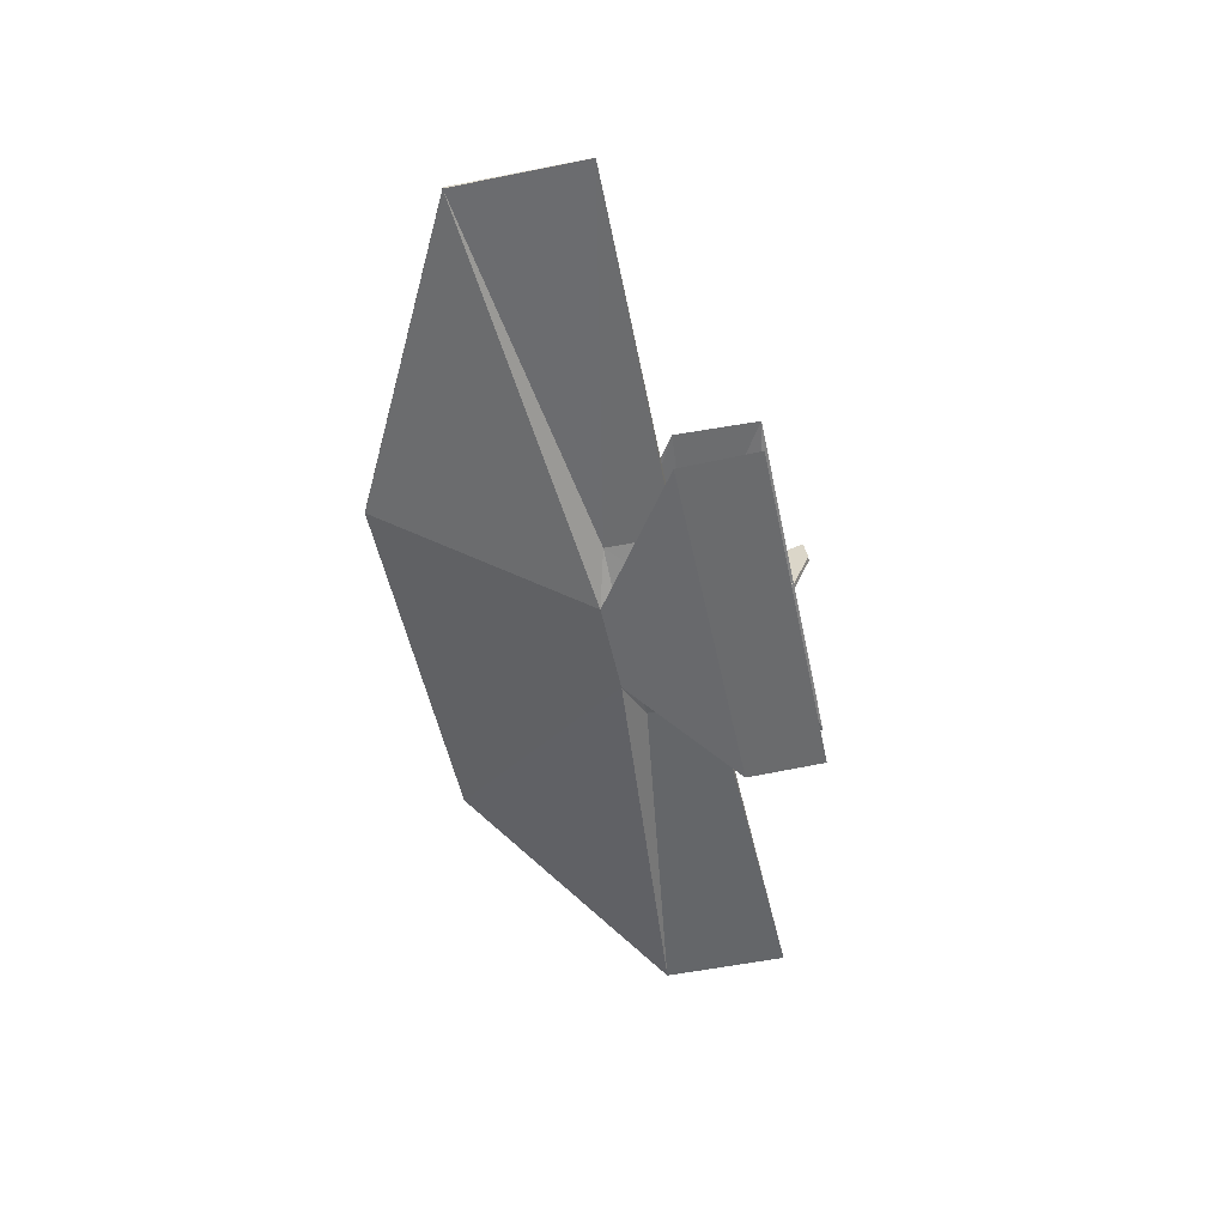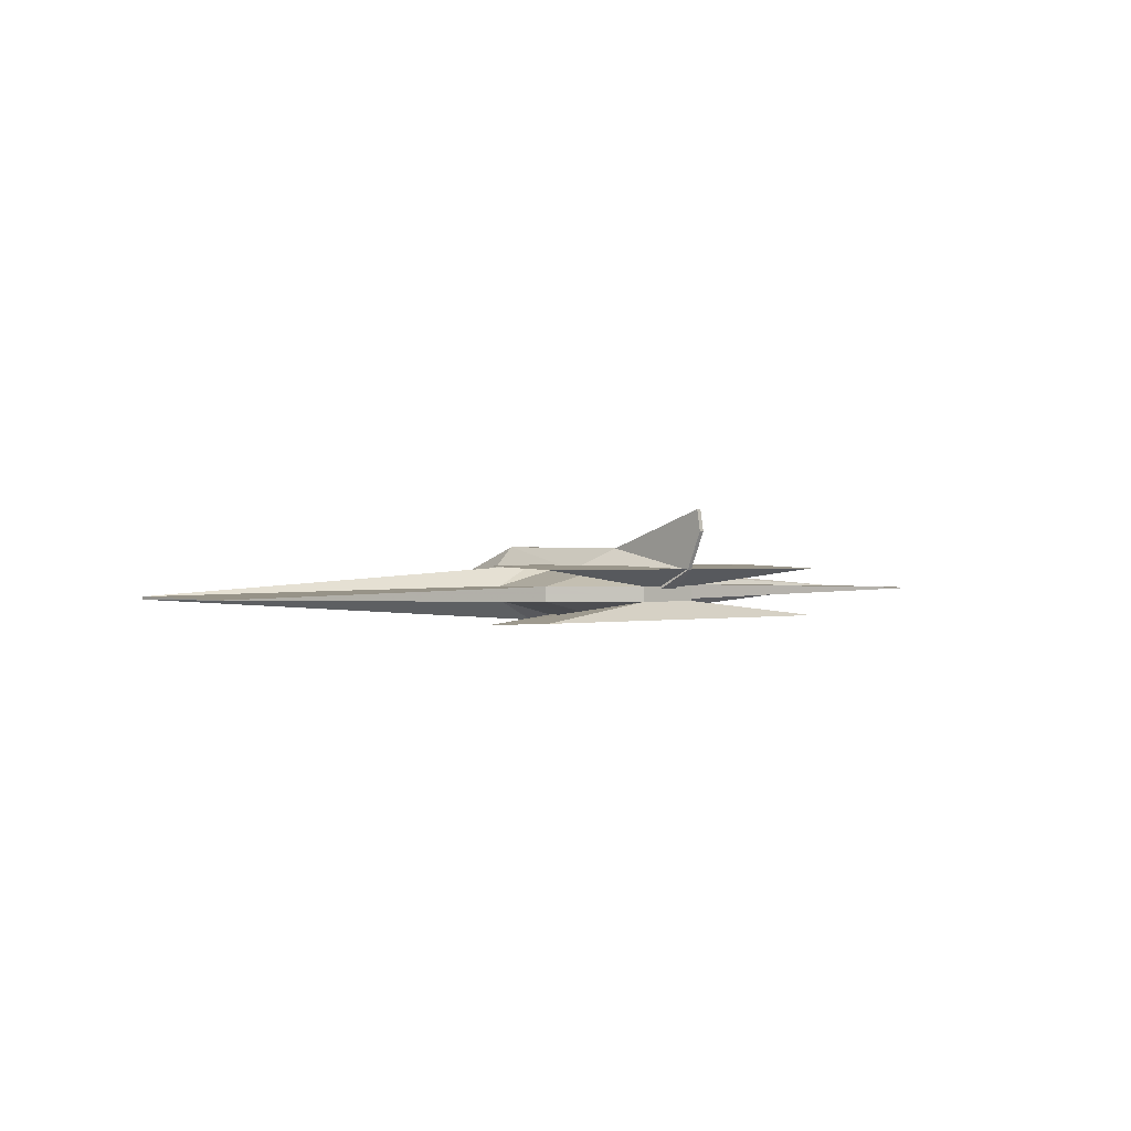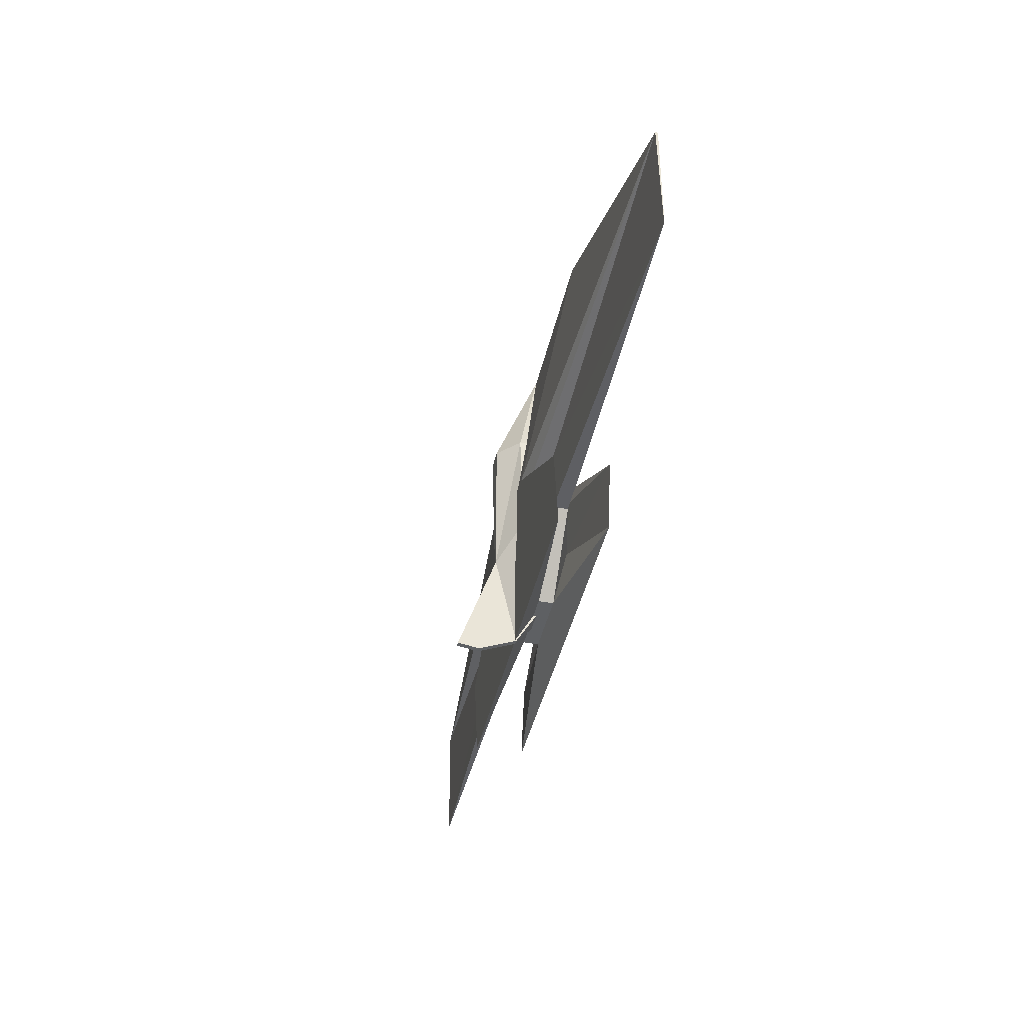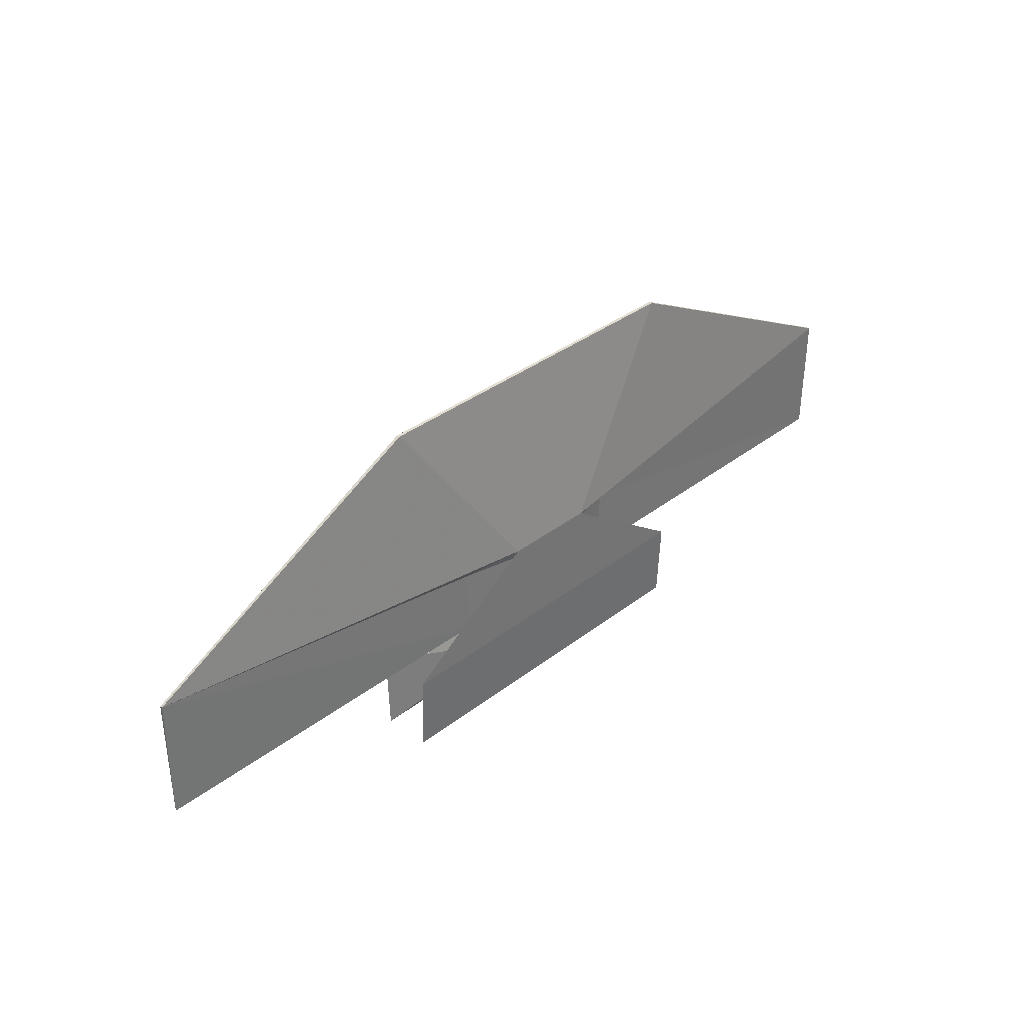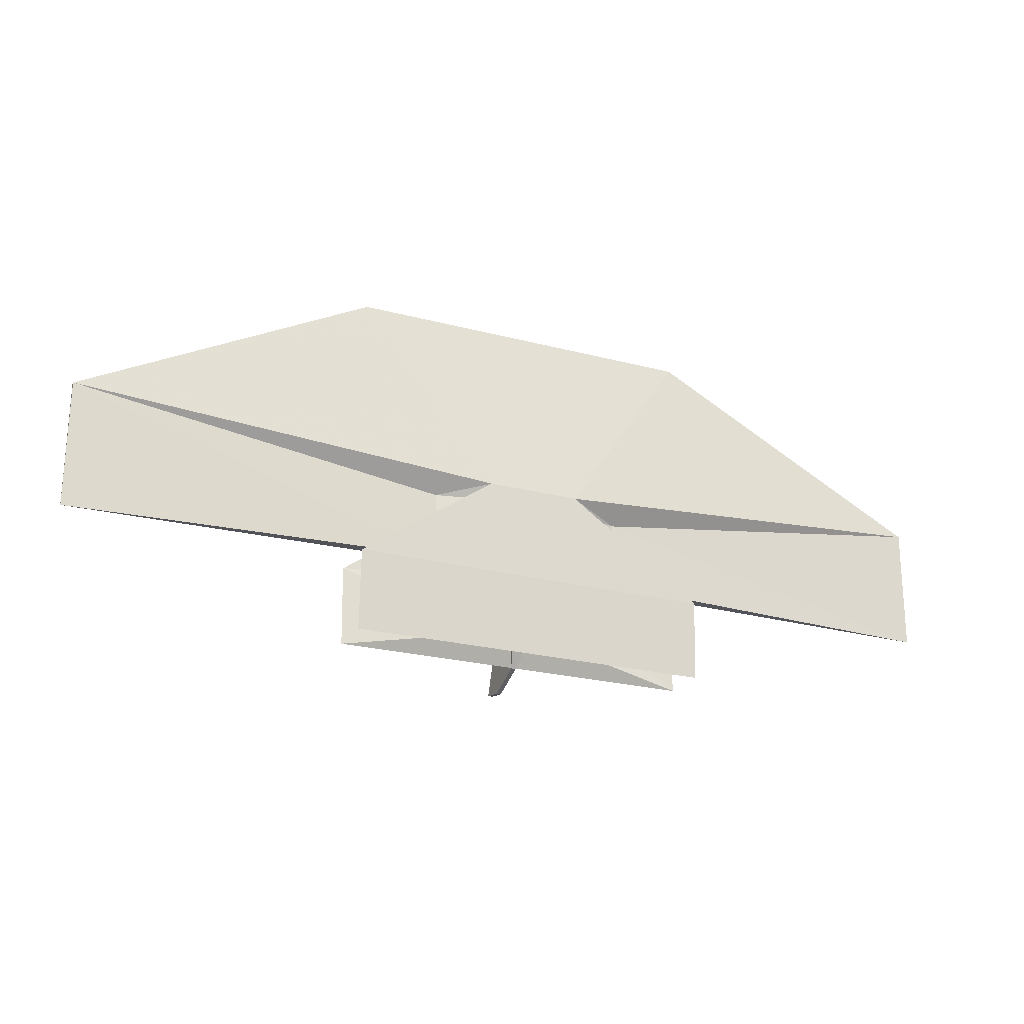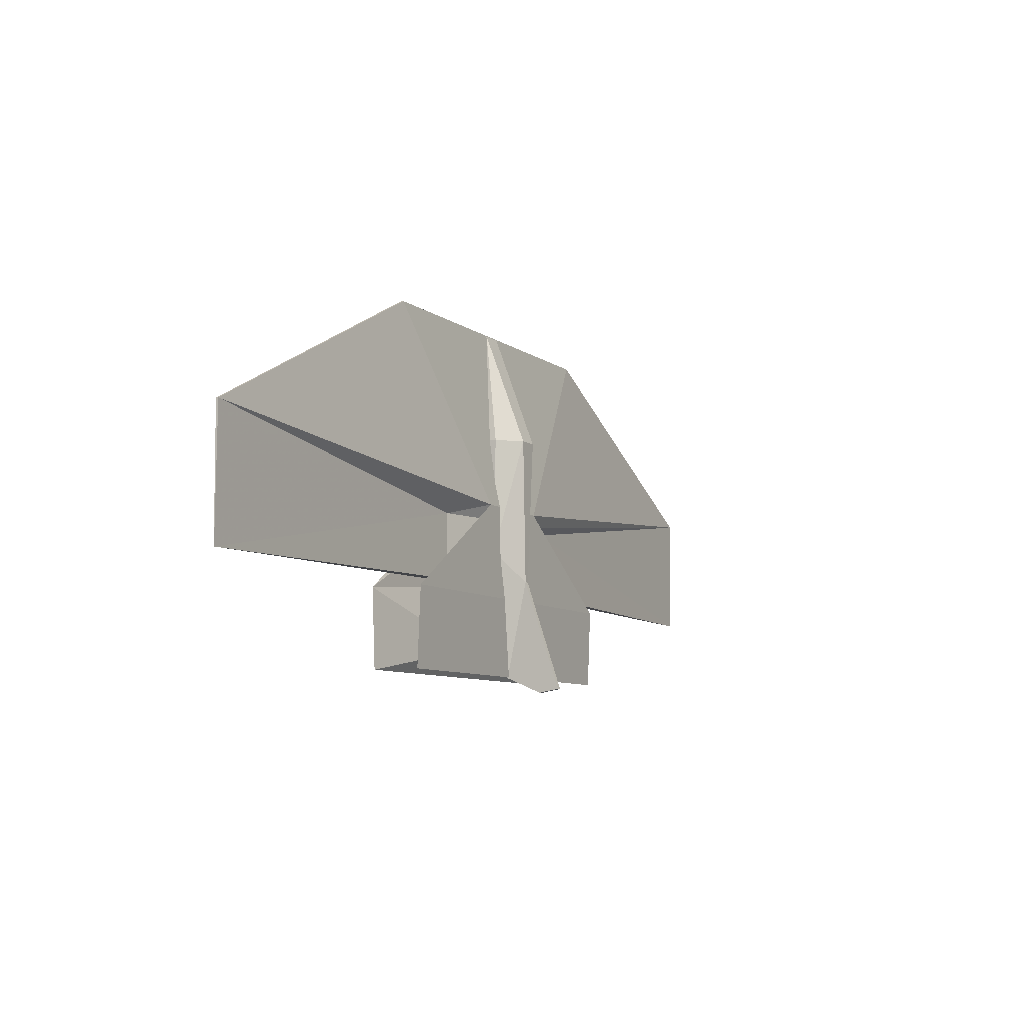
<metadata>
{"format":"obj","ext":"obj","renderer":"f3d","projection":"perspective","resolution":1024,"background":"white","views":[{"elev":-52.6,"azim":102.0,"up":"+Y"},{"elev":0.3,"azim":136.8,"up":"+Y"},{"elev":-42.6,"azim":-102.5,"up":"+Z"},{"elev":35.3,"azim":-45.6,"up":"+Z"},{"elev":-23.2,"azim":-24.2,"up":"+Z"},{"elev":-8.1,"azim":118.5,"up":"+Z"}]}
</metadata>
<code>
v 10.47 1.873 14.12
v -12.26 1.873 14.12
v 10.47 1.663 14.12
v -12.26 1.663 14.12
v 1.226 2.24 -7.264
v -3.019 2.24 -7.264
v 1.226 1.297 -7.264
v -3.019 1.297 -7.264
v 1.226 3.196 1.226
v -3.019 3.196 1.226
v 1.226 0.3404 1.226
v -3.019 0.3404 1.226
v 5.471 2.226 1.226
v -7.264 2.226 1.226
v 5.471 1.311 1.226
v -7.264 1.311 1.226
v 1.226 3.182 -3.019
v -3.019 3.182 -3.019
v 1.226 0.3548 -3.019
v -3.019 0.3548 -3.019
v 5.471 2.24 -3.019
v -7.264 2.24 -3.019
v 5.471 1.297 -3.019
v -7.264 1.297 -3.019
v 2.101 3.537 2.122
v -3.894 3.537 2.122
v 2.101 0 2.122
v -3.894 0 2.122
v 29.1 1.849 4.584
v -30.9 1.849 4.584
v 29.1 1.688 4.584
v -30.9 1.688 4.584
v 10.82 3.512 -3.915
v -12.62 3.512 -3.915
v 10.82 0.02432 -3.915
v -12.62 0.02432 -3.915
v 10.82 0.2312 -9.034
v -12.62 0.2312 -9.034
v 29.1 1.776 -3.473
v 29.1 1.761 -3.473
v -12.62 3.306 -9.034
v 10.82 3.306 -9.034
v -30.9 1.761 -3.473
v -30.9 1.776 -3.473
v -0.2188 1.901 14.07
v -1.574 1.901 14.07
v -0.2188 1.688 14.07
v -1.574 1.688 14.07
v -0.746 3.241 -9.087
v -1.047 3.241 -9.087
v -0.2188 1.999 -7.167
v -1.574 1.999 -7.167
v -0.2188 4.71 6.598
v -1.574 4.71 6.598
v -0.2188 0.8128 6.598
v -1.574 0.8128 6.598
v 1.137 3.354 6.598
v -2.929 3.354 6.598
v 1.137 1.999 6.598
v -2.929 1.999 6.598
v -0.746 4.596 -2.79
v -1.047 4.596 -2.79
v -0.2188 0.6436 -0.8703
v -1.574 0.6436 -0.8703
v 1.137 3.241 -0.8703
v -2.929 3.241 -0.8703
v 1.137 1.999 -0.8703
v -2.929 1.999 -0.8703
v -1.047 5.62 -10.1
v -0.746 5.62 -10.1
v -0.746 6.975 -9.874
v -1.047 6.975 -9.874
f 1 3 4 2
f 1 29 31 3
f 25 1 2 26
f 2 30 26
f 3 27 28 4
f 3 31 27
f 4 32 30 2
f 5 21 17
f 5 42 41 6
f 6 8 7 5
f 6 22 24 8
f 6 41 34 18
f 7 23 21 5
f 7 37 35 19
f 8 24 20
f 8 38 37 7
f 9 17 21 13
f 9 25 33 17
f 10 26 30 14
f 11 19 35 27
f 12 20 24 16
f 12 28 36 20
f 13 21 39 29
f 13 29 25 9
f 14 22 18 10
f 14 30 44 22
f 15 23 19 11
f 15 31 40 23
f 16 32 28 12
f 17 33 42 5
f 18 22 6
f 18 34 26 10
f 19 23 7
f 20 36 38 8
f 22 44 43 24
f 23 40 39 21
f 24 43 32 16
f 29 1 25
f 26 34 33 25
f 27 31 15 11
f 27 35 36 28
f 28 32 4
f 29 39 40 31
f 32 43 44 30
f 34 41 42 33
f 35 37 38 36
f 45 47 48 46
f 45 57 59 47
f 46 54 53 45
f 46 58 54
f 47 55 56 48
f 47 59 55
f 48 60 58 46
f 49 65 61
f 49 70 69 50
f 50 52 51 49
f 50 66 68 52
f 50 69 72 62
f 51 67 65 49
f 52 64 63 51
f 52 68 64
f 53 57 45
f 53 61 65 57
f 54 62 61 53
f 55 63 64 56
f 56 60 48
f 56 64 68 60
f 57 65 67 59
f 58 66 62 54
f 59 67 63 55
f 60 68 66 58
f 61 71 70 49
f 62 66 50
f 62 72 71 61
f 63 67 51
f 70 71 72 69

</code>
